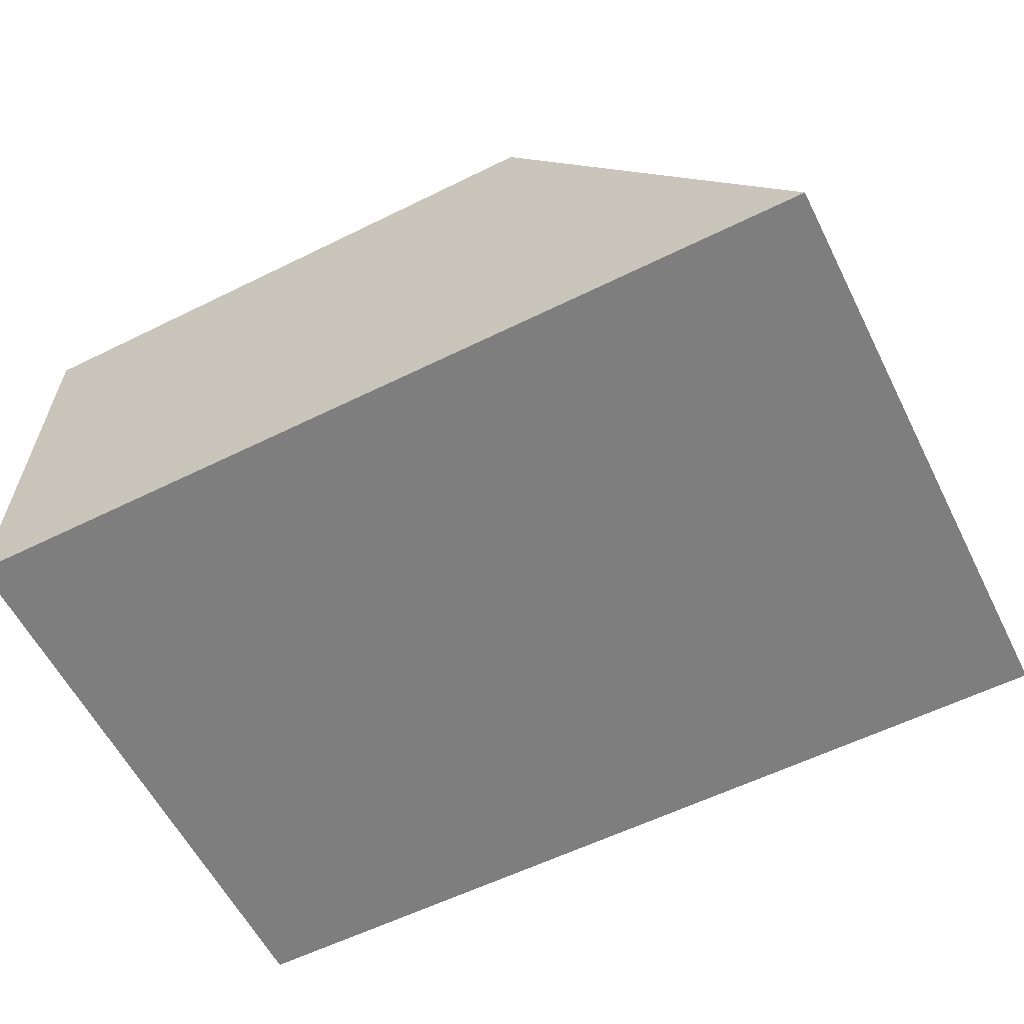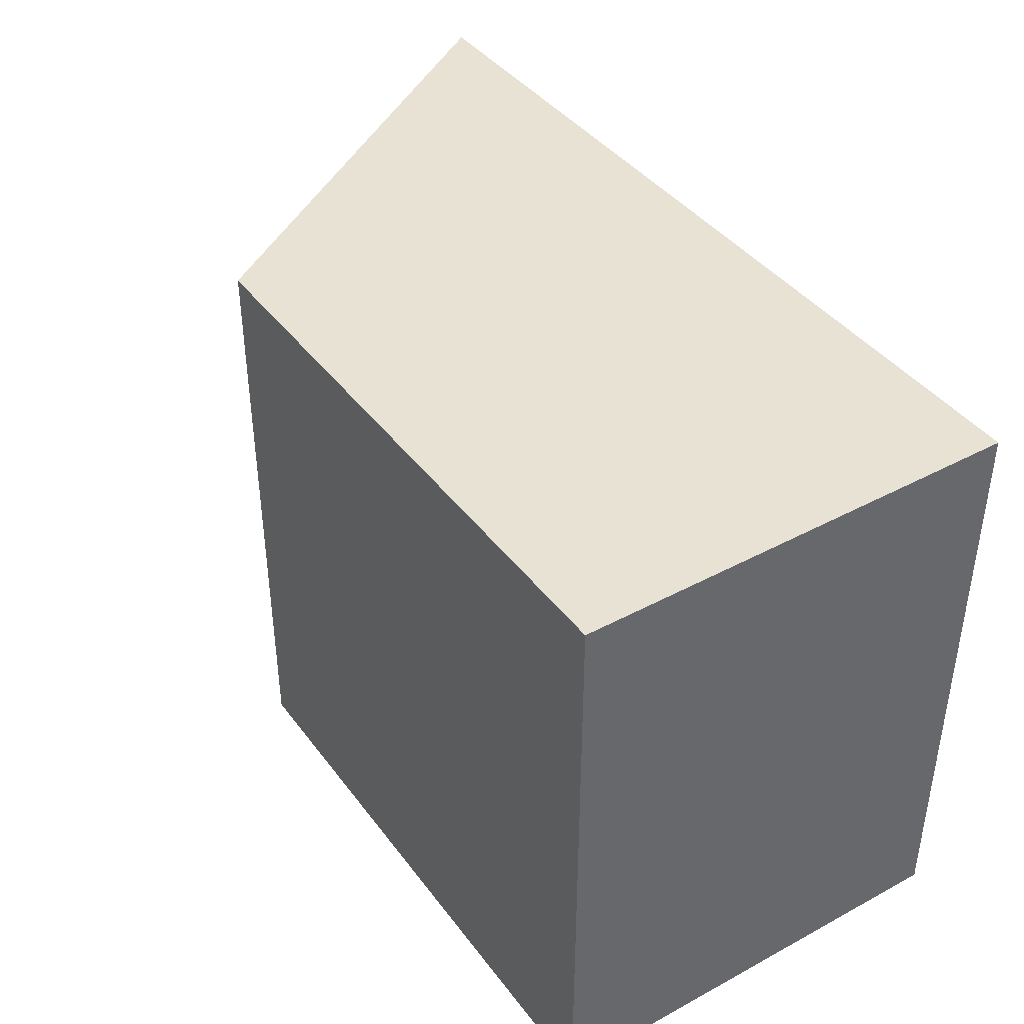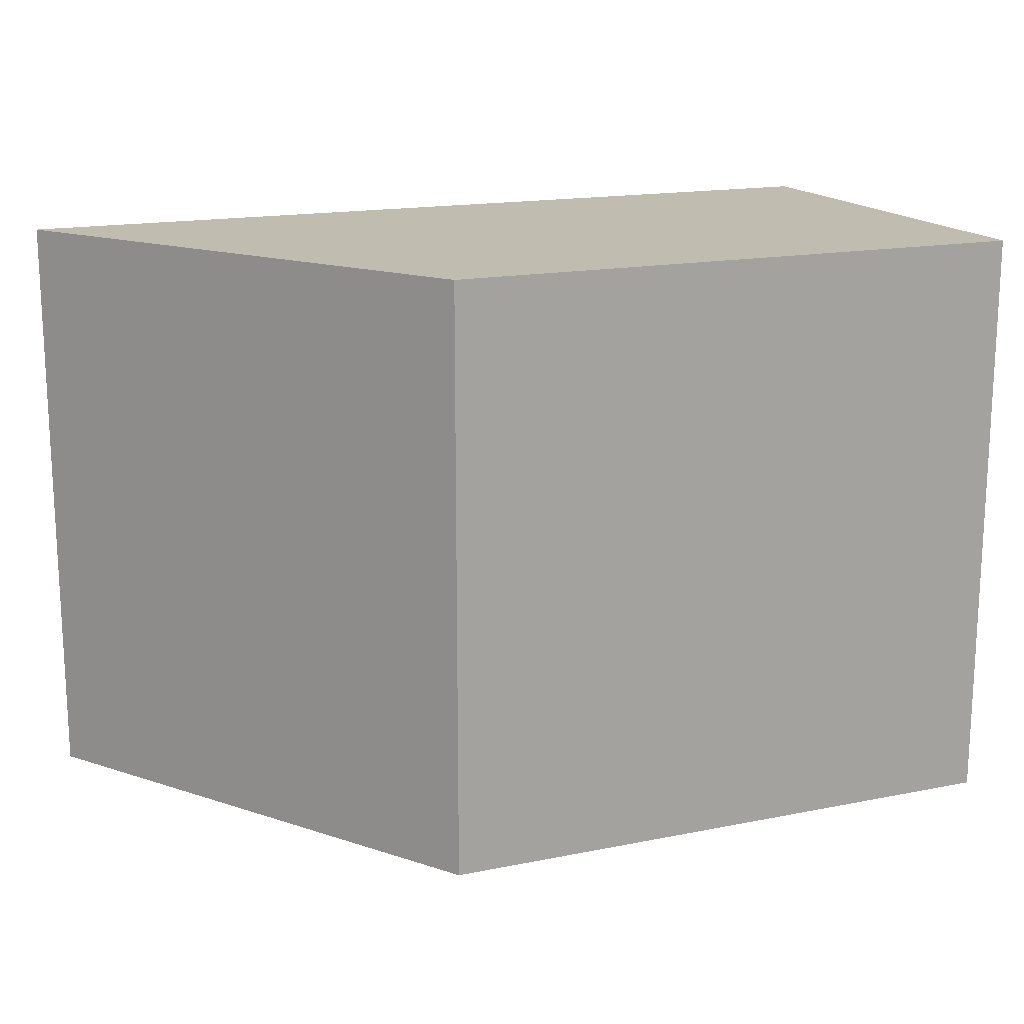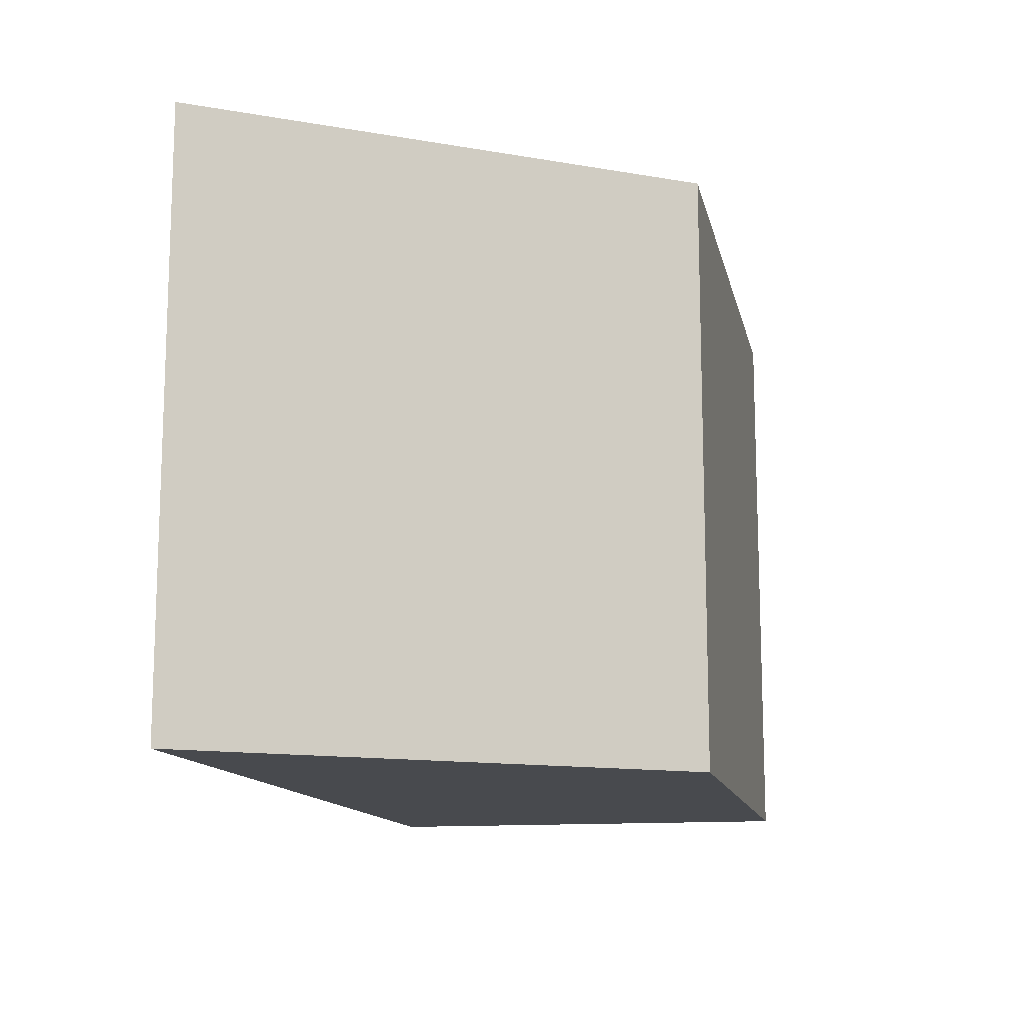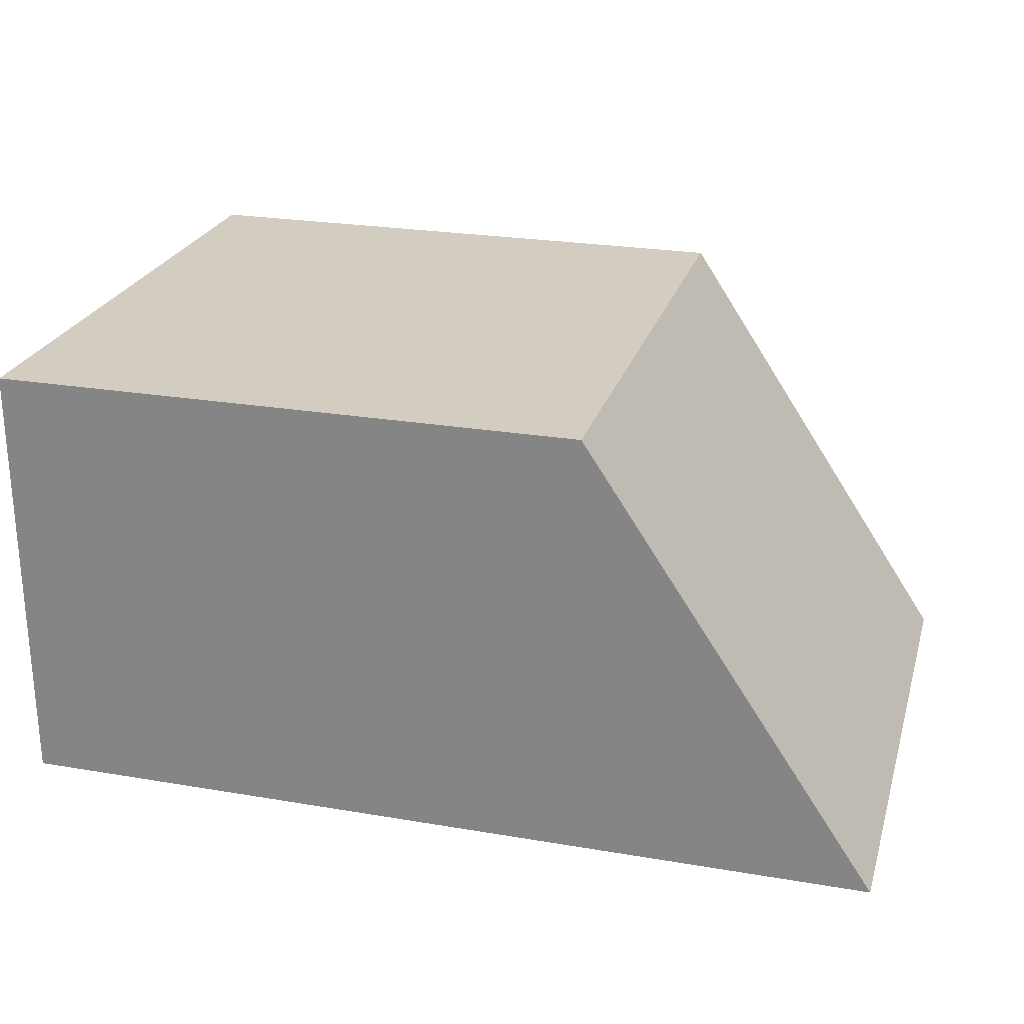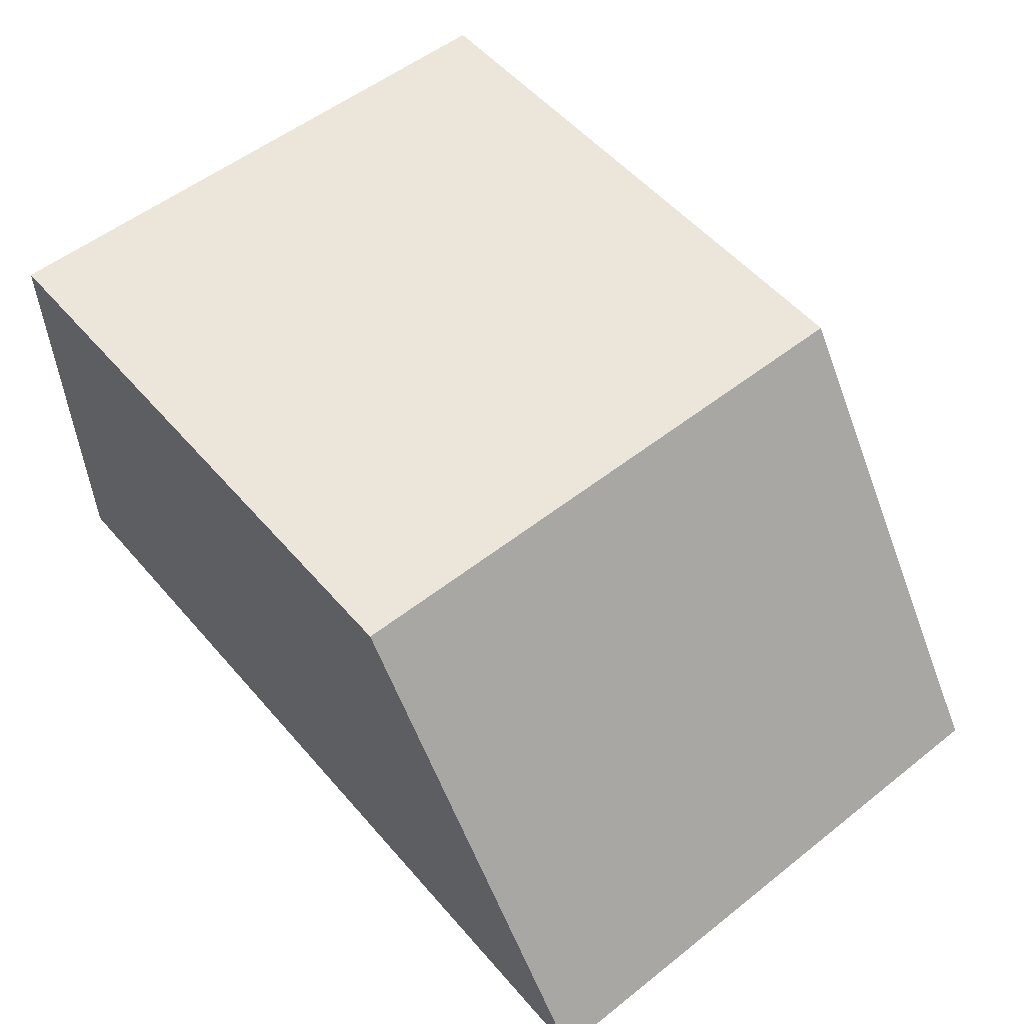
<metadata>
{"format":"obj","ext":"obj","renderer":"f3d","projection":"perspective","resolution":1024,"background":"white","views":[{"elev":-59.4,"azim":26.8,"up":"+Y"},{"elev":40.8,"azim":-123.3,"up":"+Z"},{"elev":16.4,"azim":157.6,"up":"+Z"},{"elev":-12.9,"azim":101.8,"up":"+Z"},{"elev":24.7,"azim":15.5,"up":"+Y"},{"elev":54.2,"azim":50.1,"up":"+Y"}]}
</metadata>
<code>
o Cube_Cube.000
v 0.5 0.5 0.5
v 0.5 1.25 0.5
v 0.5 1.25 -0.5
v 0.5 0.5 -0.5
v 1.5 1.25 -0.5
v 2 0.5 -0.5
v 1.5 1.25 0.5
v 2 0.5 0.5
f 1 2 3 4
f 4 3 5 6
f 6 5 7 8
f 8 7 2 1
f 4 6 8 1
f 5 3 2 7

</code>
